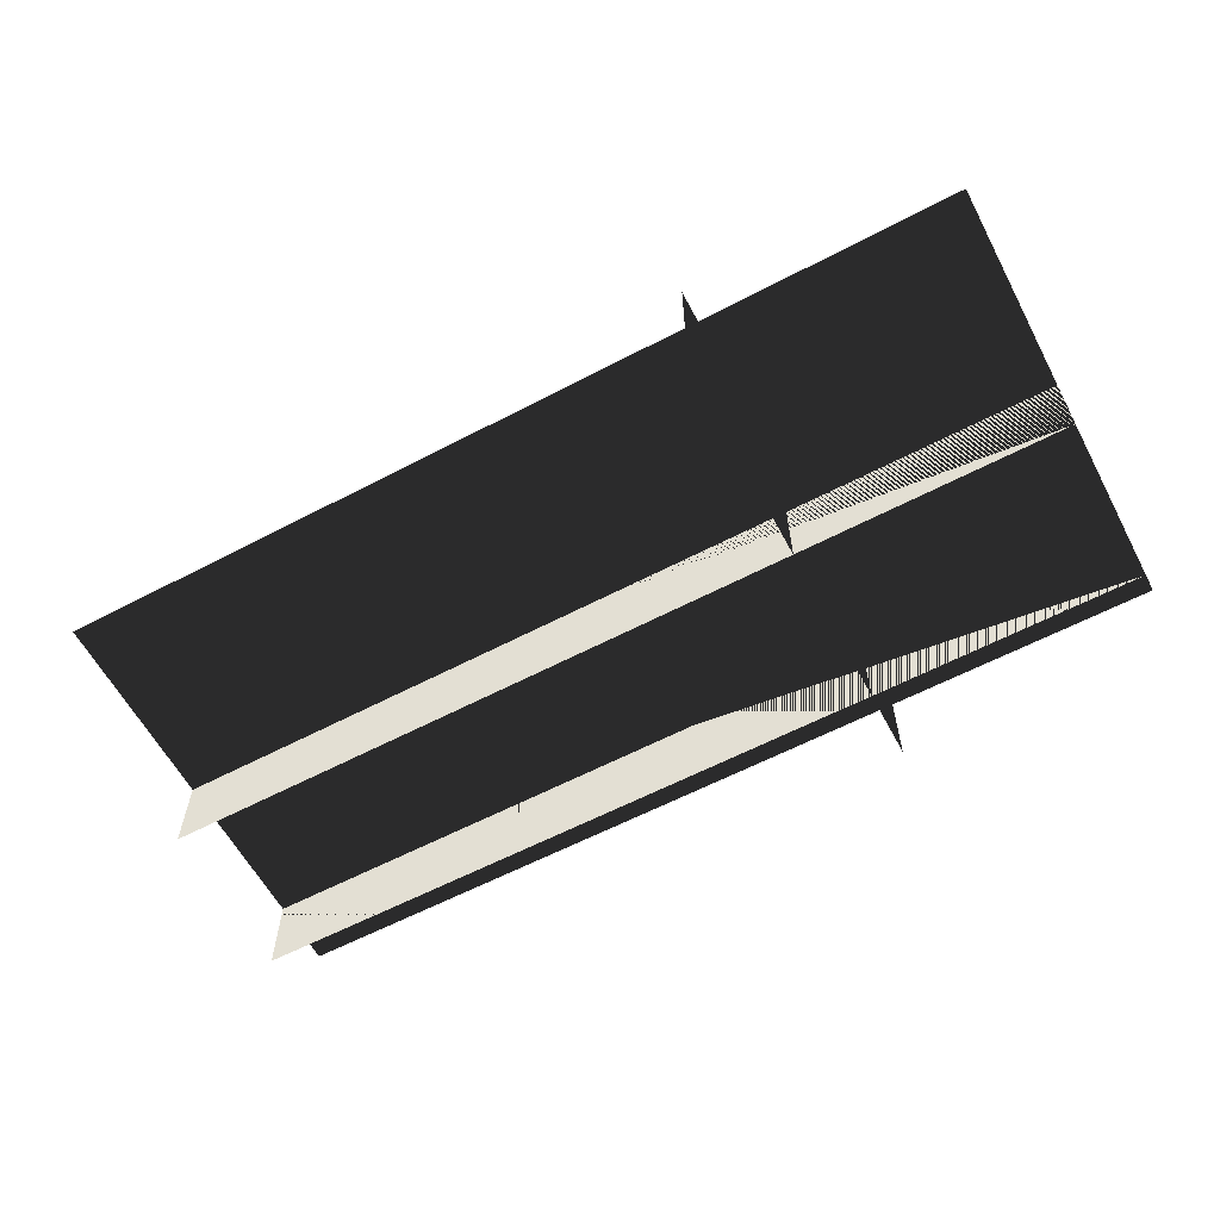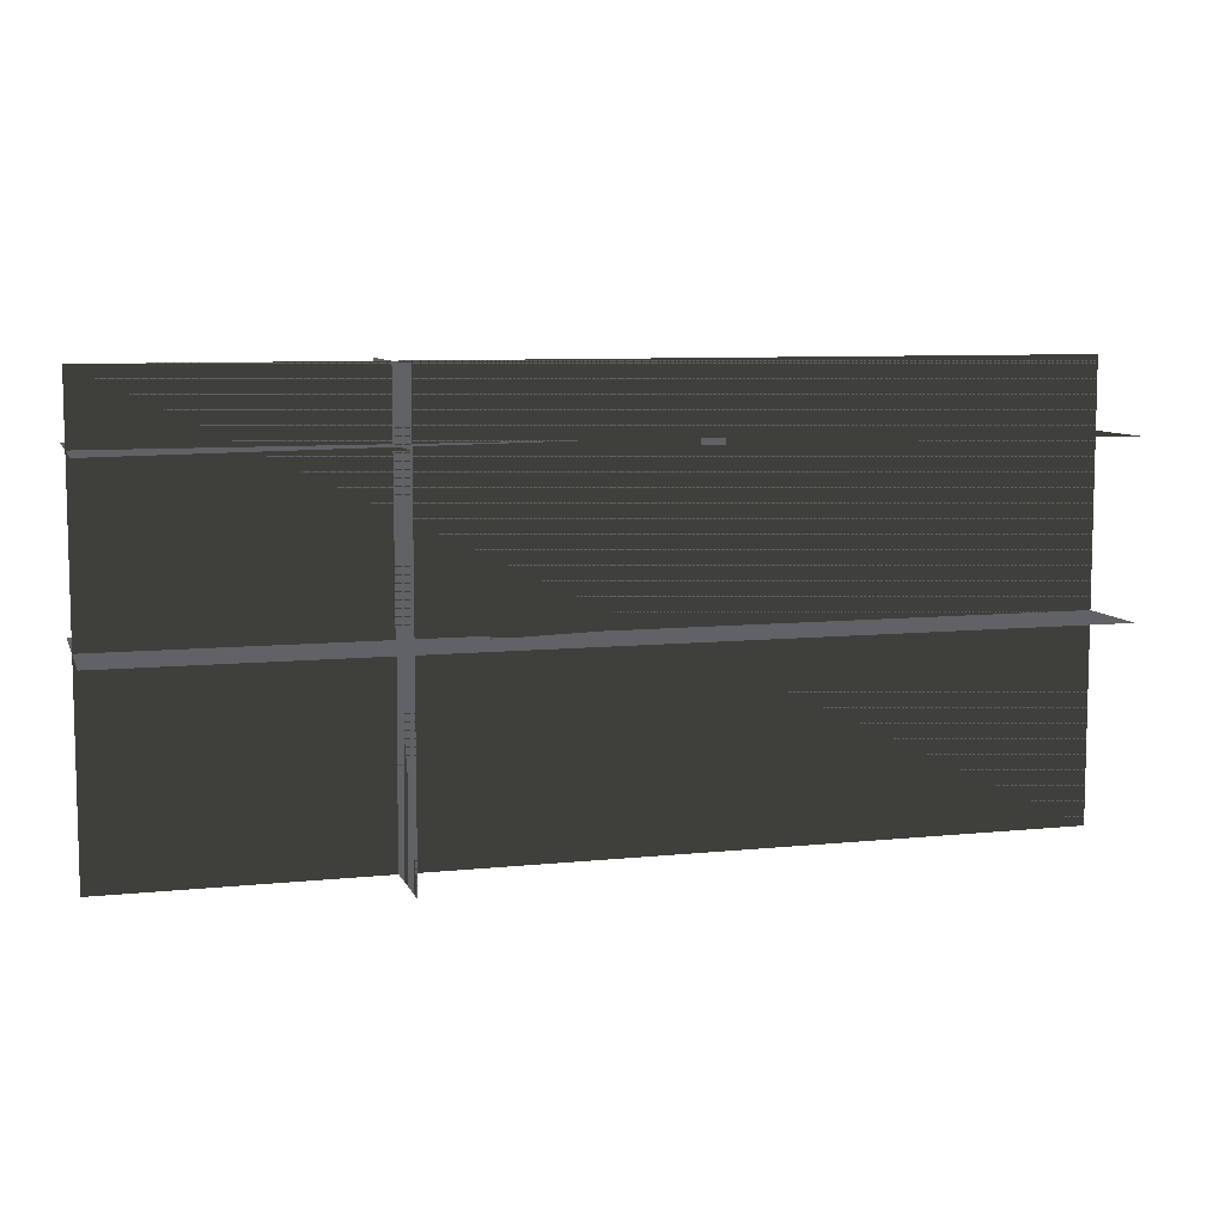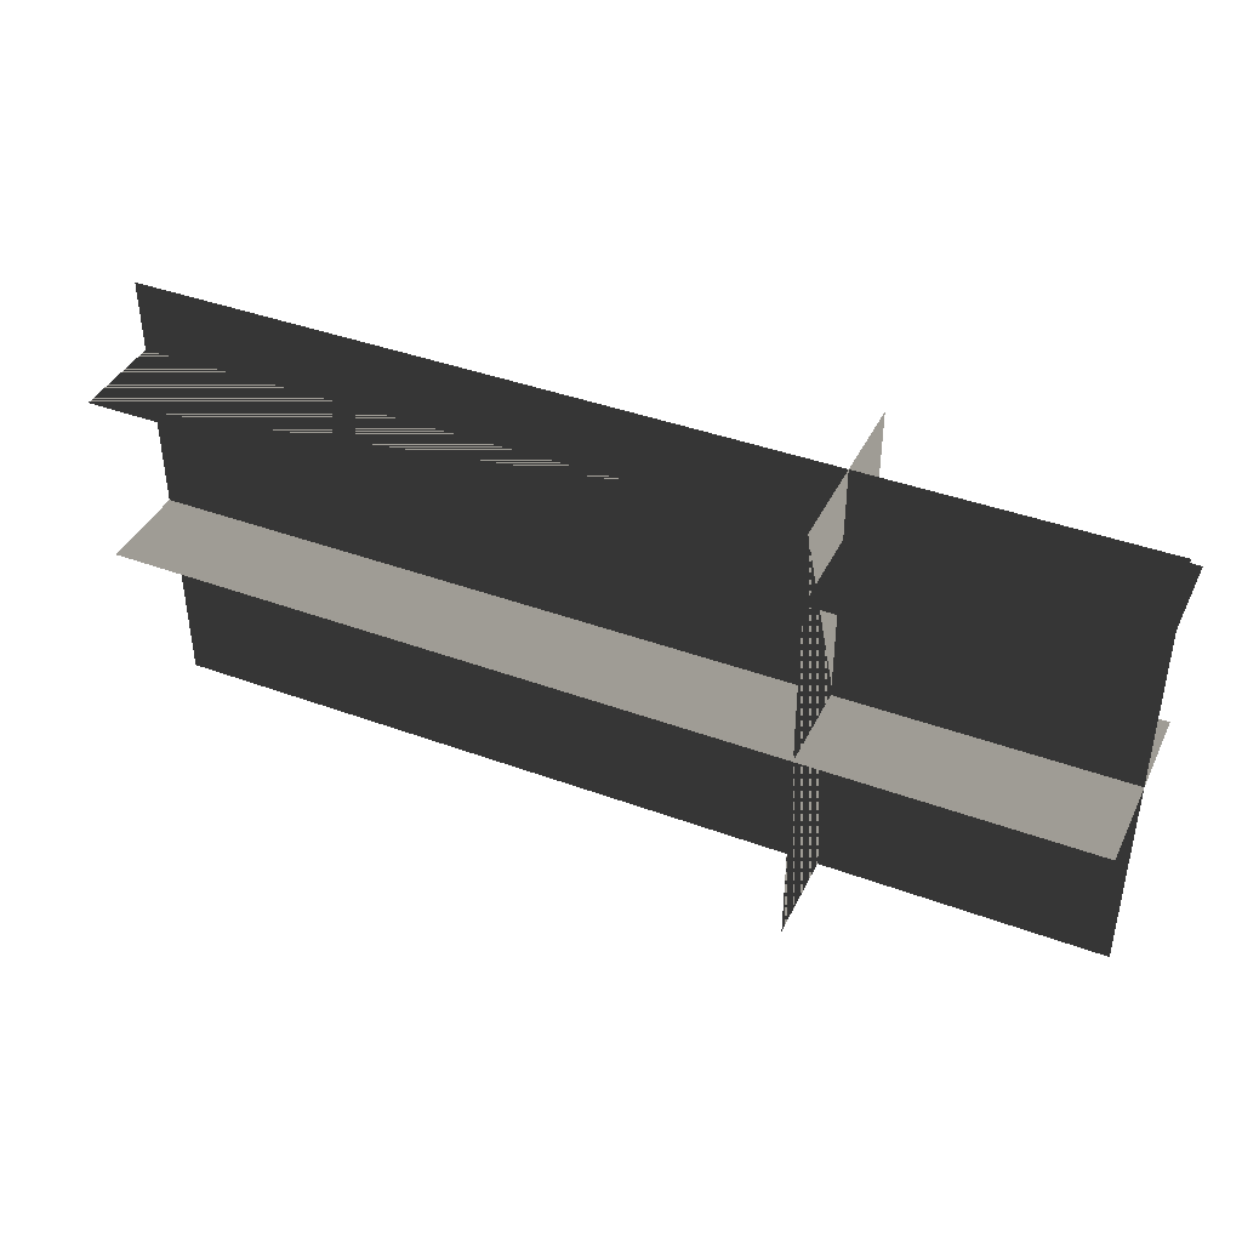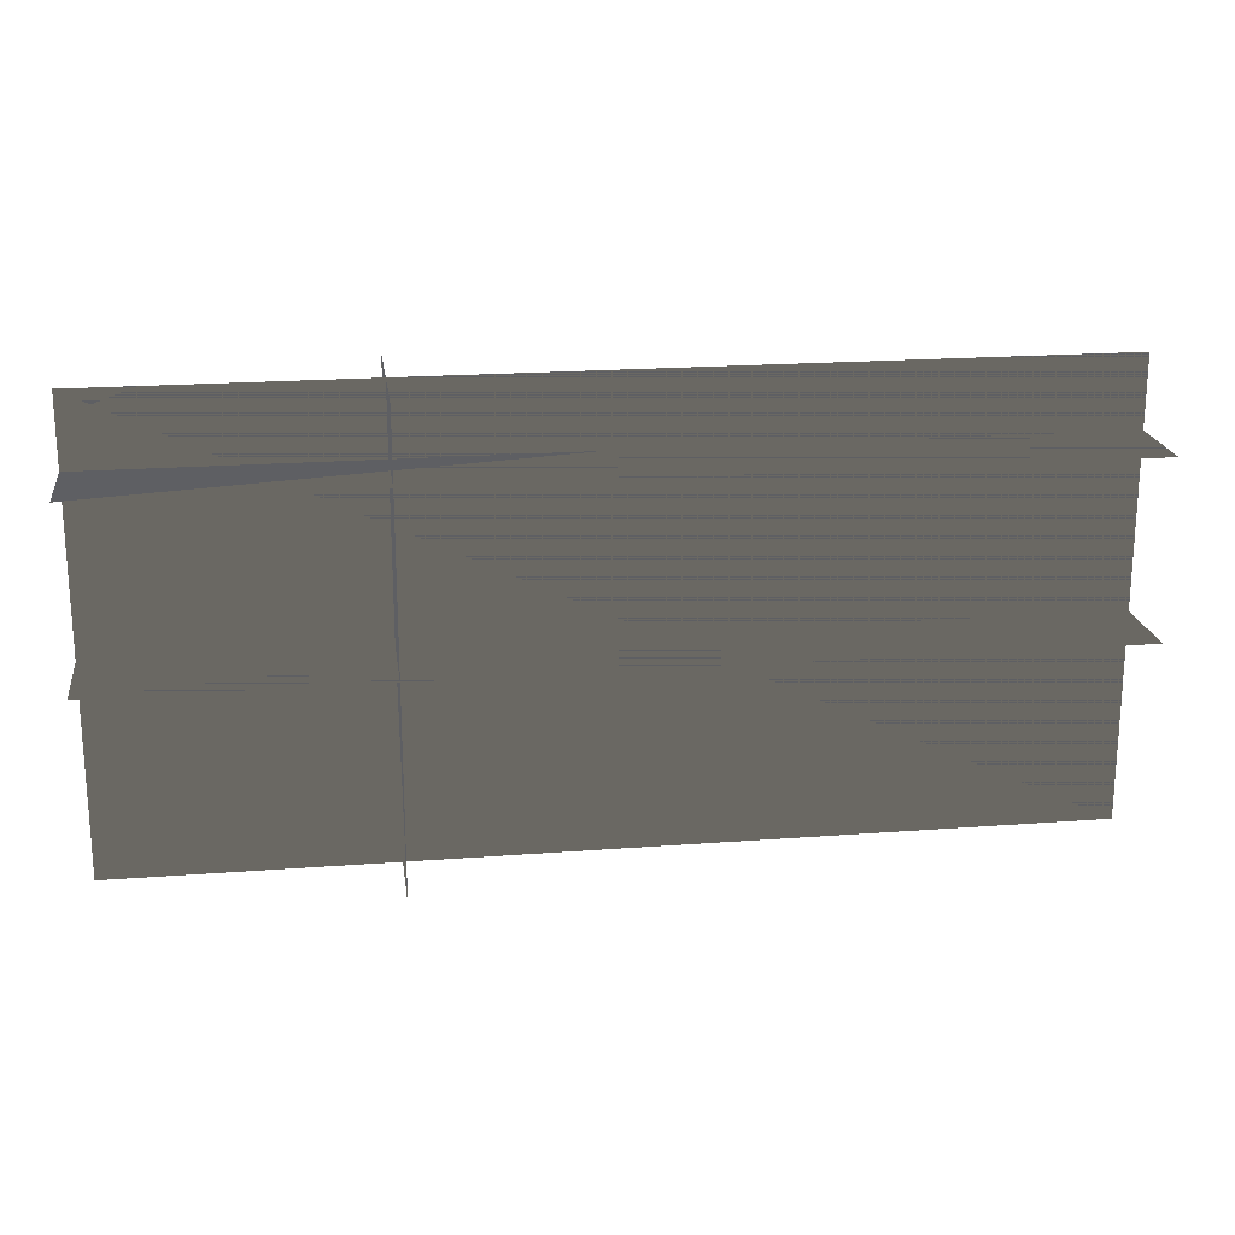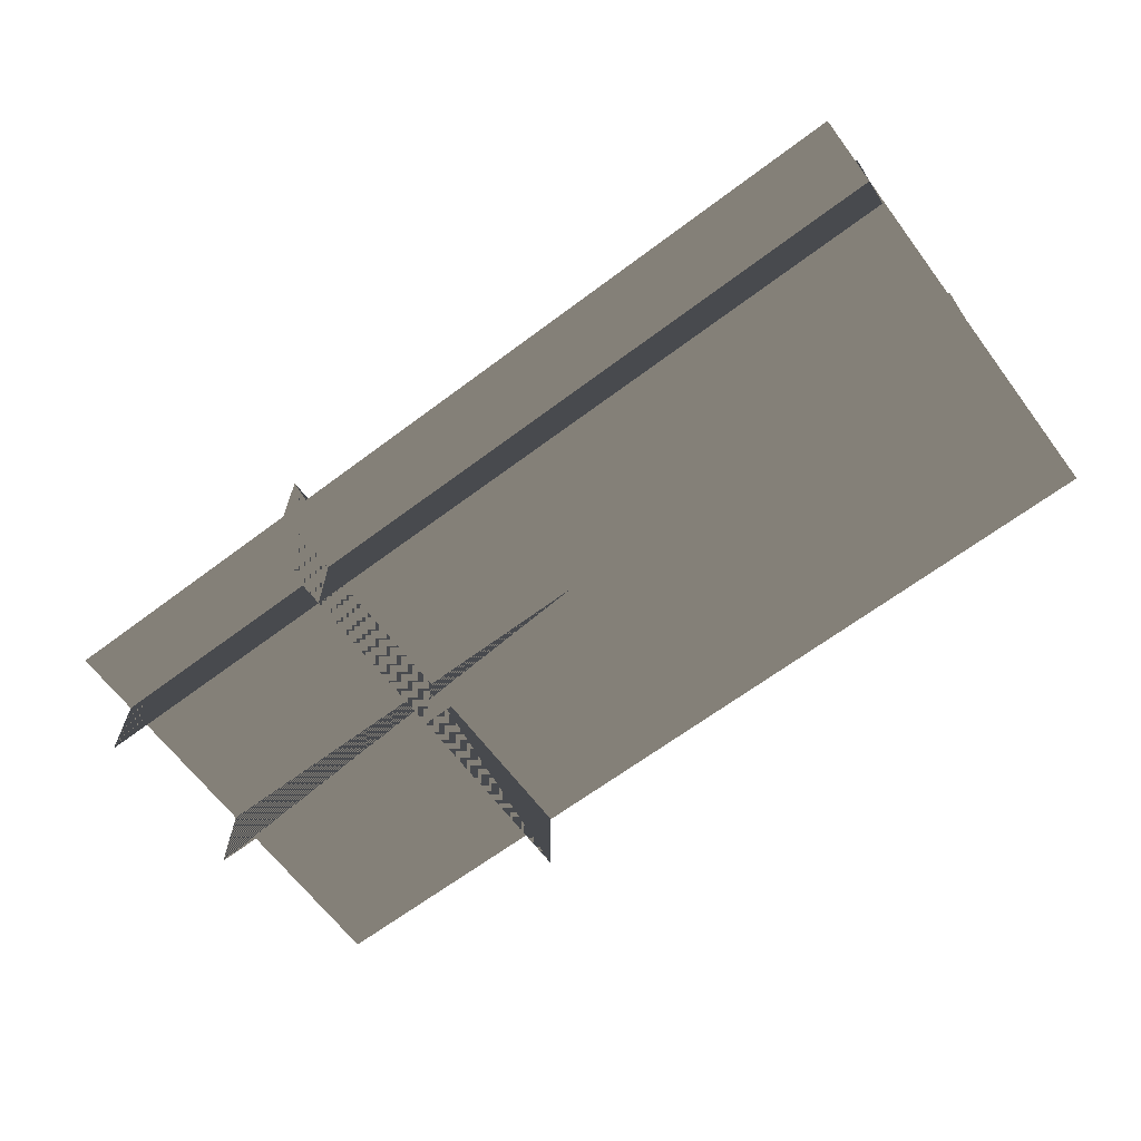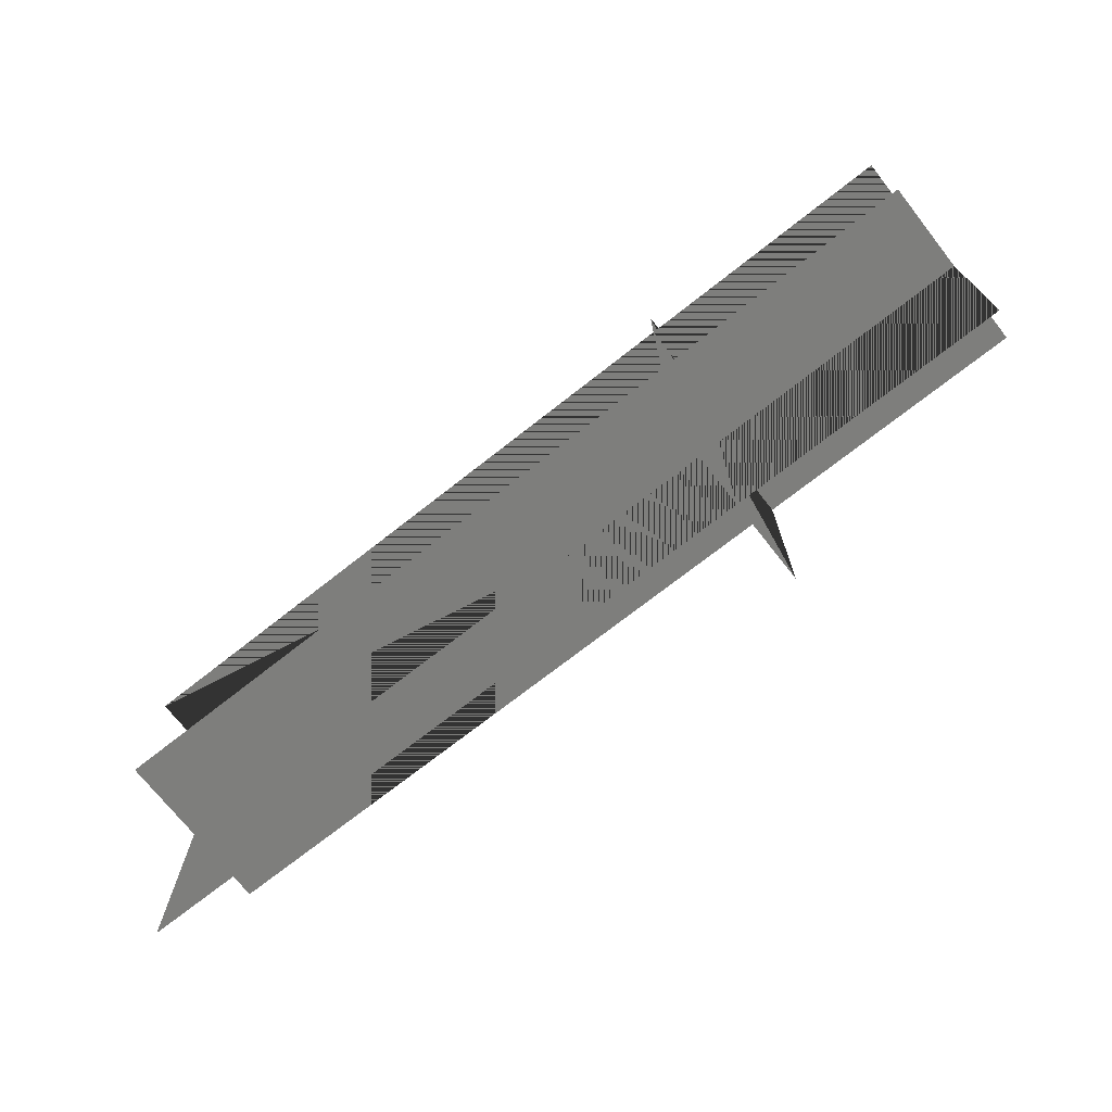
<metadata>
{"format":"obj","ext":"obj","renderer":"f3d","projection":"perspective","resolution":1024,"background":"white","views":[{"elev":-60.8,"azim":-151.9,"up":"+Y"},{"elev":8.2,"azim":-16.0,"up":"+Z"},{"elev":40.5,"azim":-155.7,"up":"+Z"},{"elev":20.2,"azim":-7.9,"up":"+Z"},{"elev":-65.5,"azim":37.0,"up":"+Y"},{"elev":-72.0,"azim":-141.8,"up":"+Z"}]}
</metadata>
<code>
v -0.09862 0.04515 0.003313
v -0.09862 0.04515 0.1959
v -0.09862 -0.03047 0.003313
v -0.09862 -0.03047 0.1959
v -0.09862 0.04515 0.003313
v -0.09862 -0.03047 0.003313
v -0.09862 0.04515 0.1959
v -0.09862 -0.03047 0.1959
v 0.1868 -0.03047 0.1655
v 0.1868 0.04515 0.1655
v -0.2158 -0.03047 0.1655
v -0.2158 0.04515 0.1655
v 0.1868 -0.03047 0.1655
v -0.2158 -0.03047 0.1655
v 0.1868 0.04515 0.1655
v -0.2158 0.04515 0.1655
v -0.2158 0.04515 0.09275
v 0.1868 0.04515 0.09275
v -0.2158 -0.03047 0.09275
v 0.1868 -0.03047 0.09275
v -0.2158 0.04515 0.09275
v -0.2158 -0.03047 0.09275
v 0.1868 0.04515 0.09275
v 0.1868 -0.03047 0.09275
v -0.2158 0.006416 0.003313
v -0.2158 0.006416 0.1959
v 0.1868 0.006416 0.003313
v 0.1868 0.006416 0.1959
v -0.2158 0.006416 0.003313
v 0.1868 0.006416 0.003313
v -0.2158 0.006416 0.1959
v 0.1868 0.006416 0.1959
f 1 2 3
f 2 4 3
f 5 6 7
f 6 8 7
f 9 10 11
f 10 12 11
f 13 14 15
f 14 16 15
f 17 18 19
f 18 20 19
f 21 22 23
f 22 24 23
f 25 26 27
f 26 28 27
f 29 30 31
f 30 32 31

</code>
